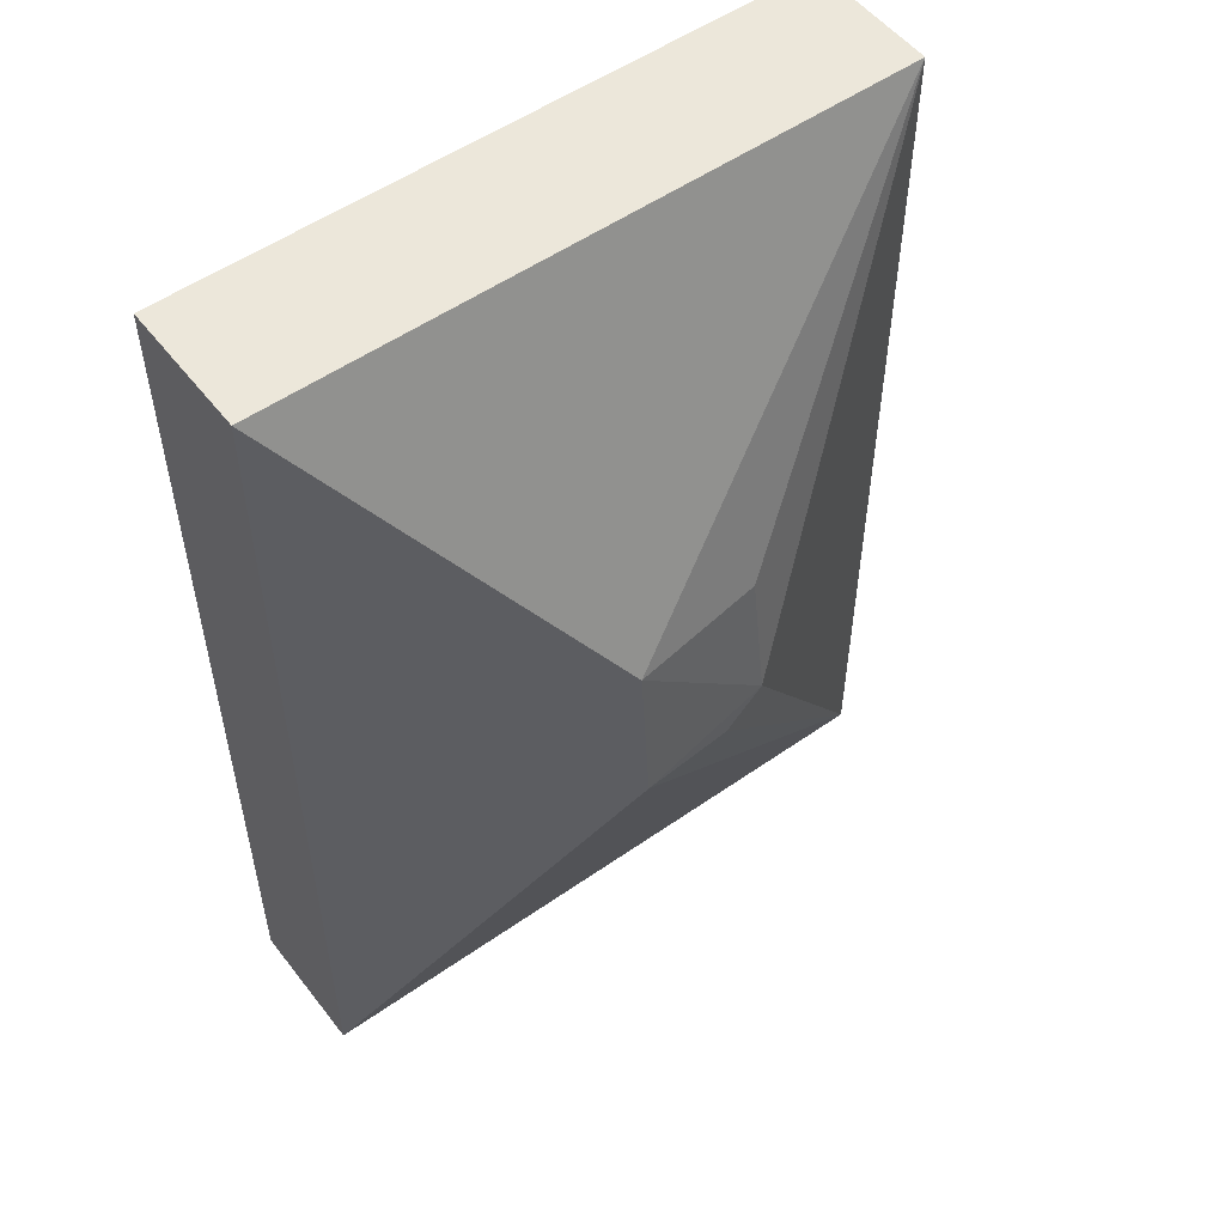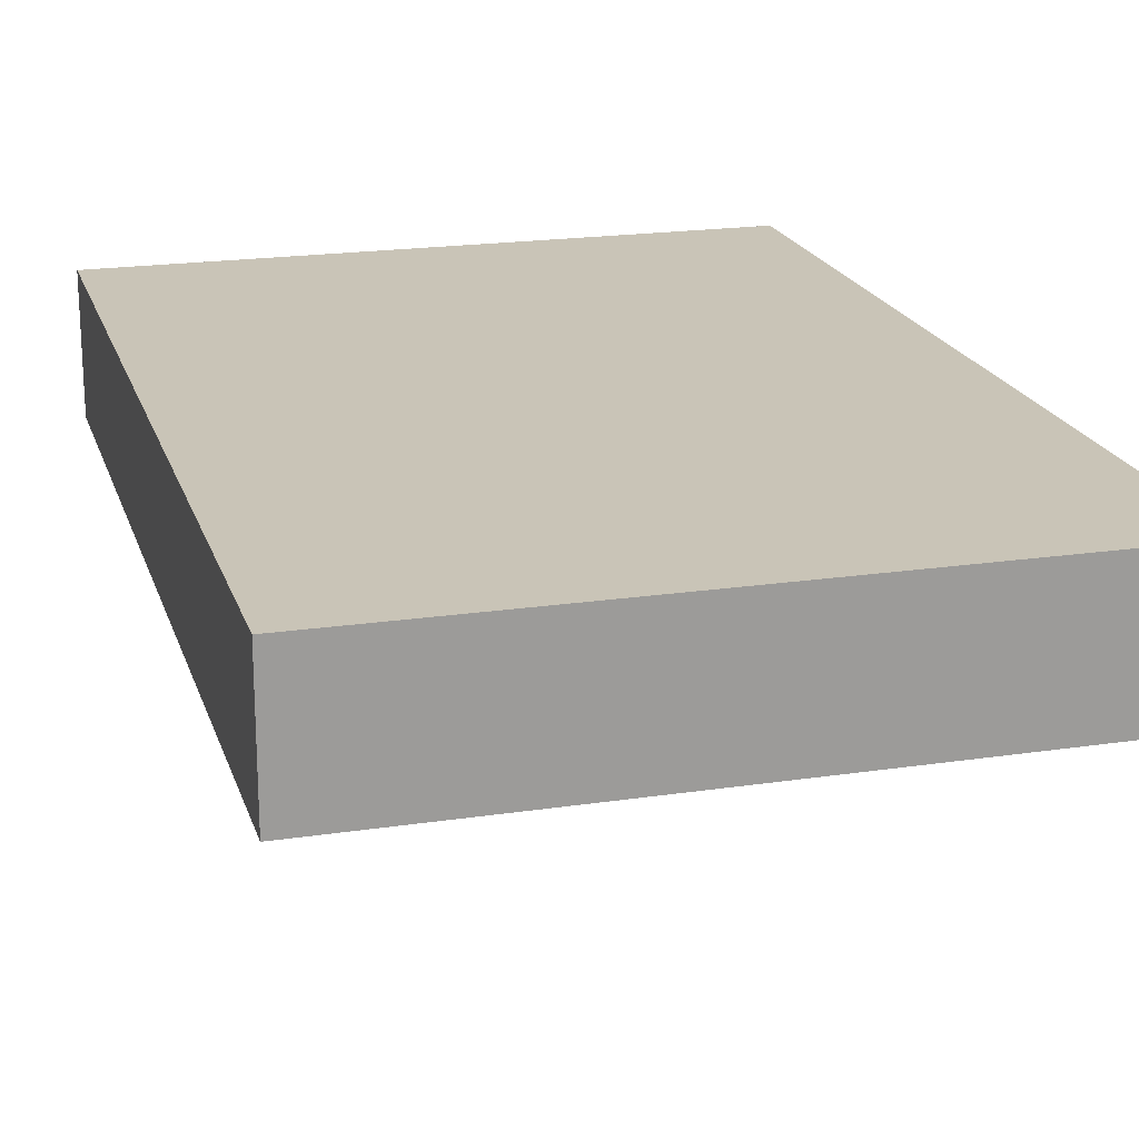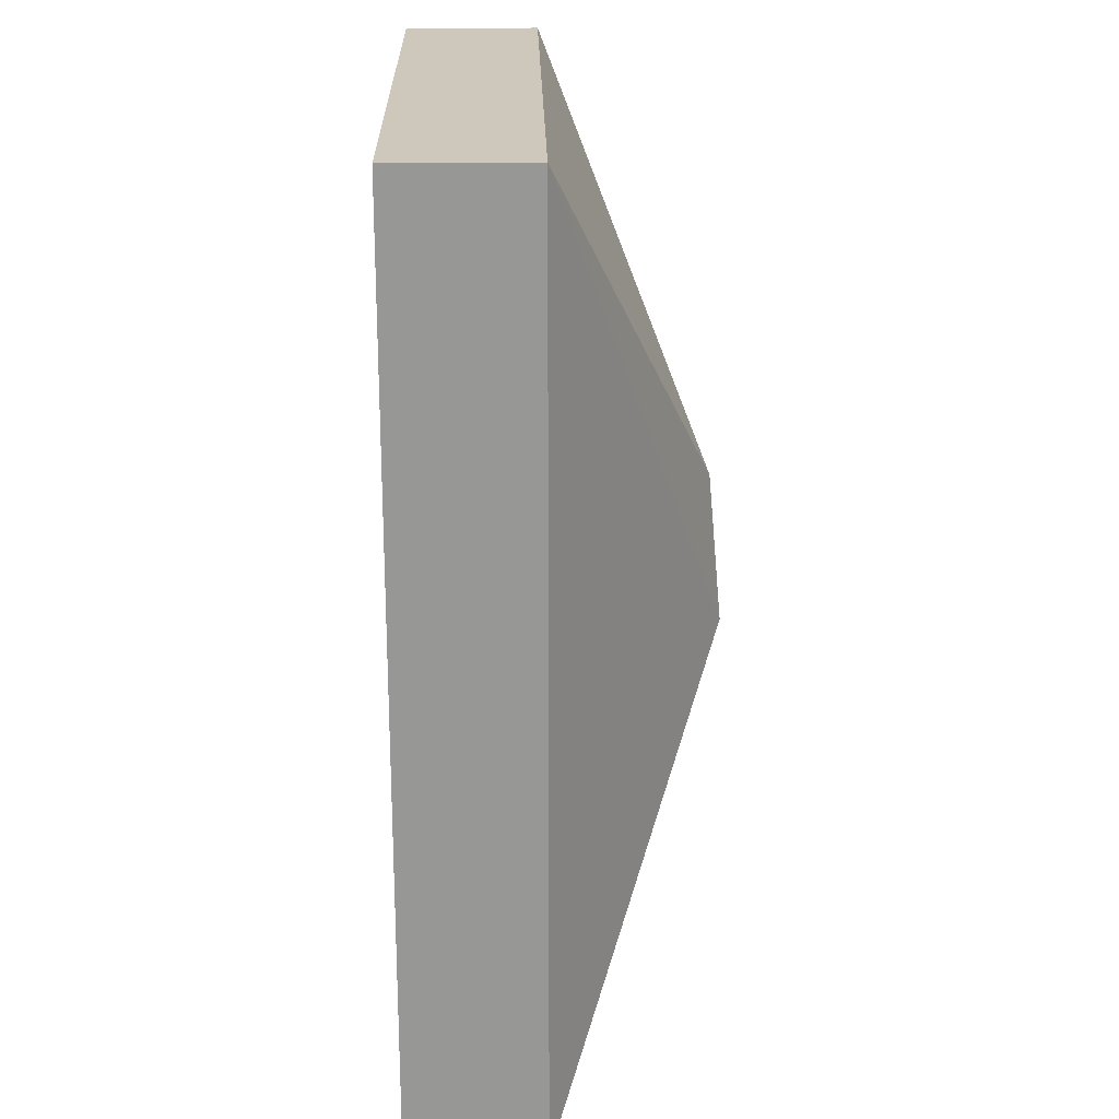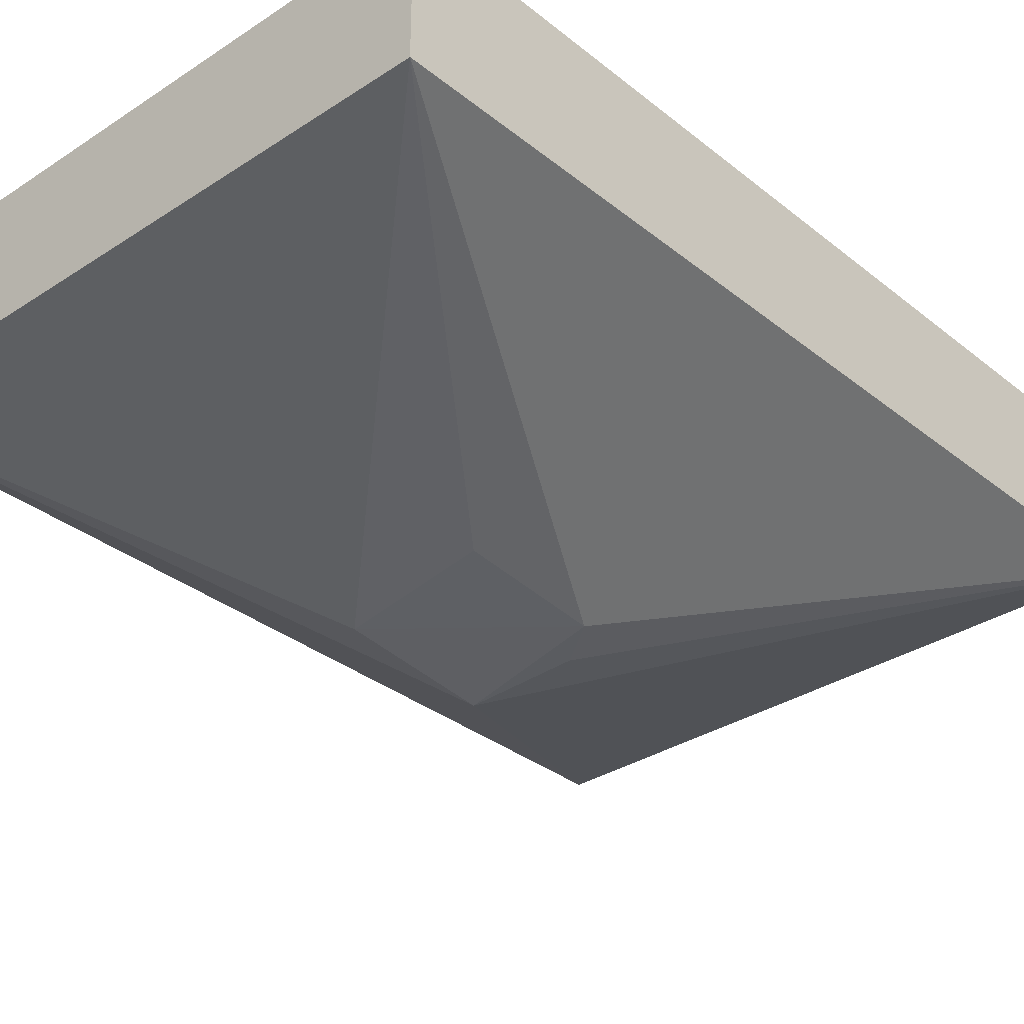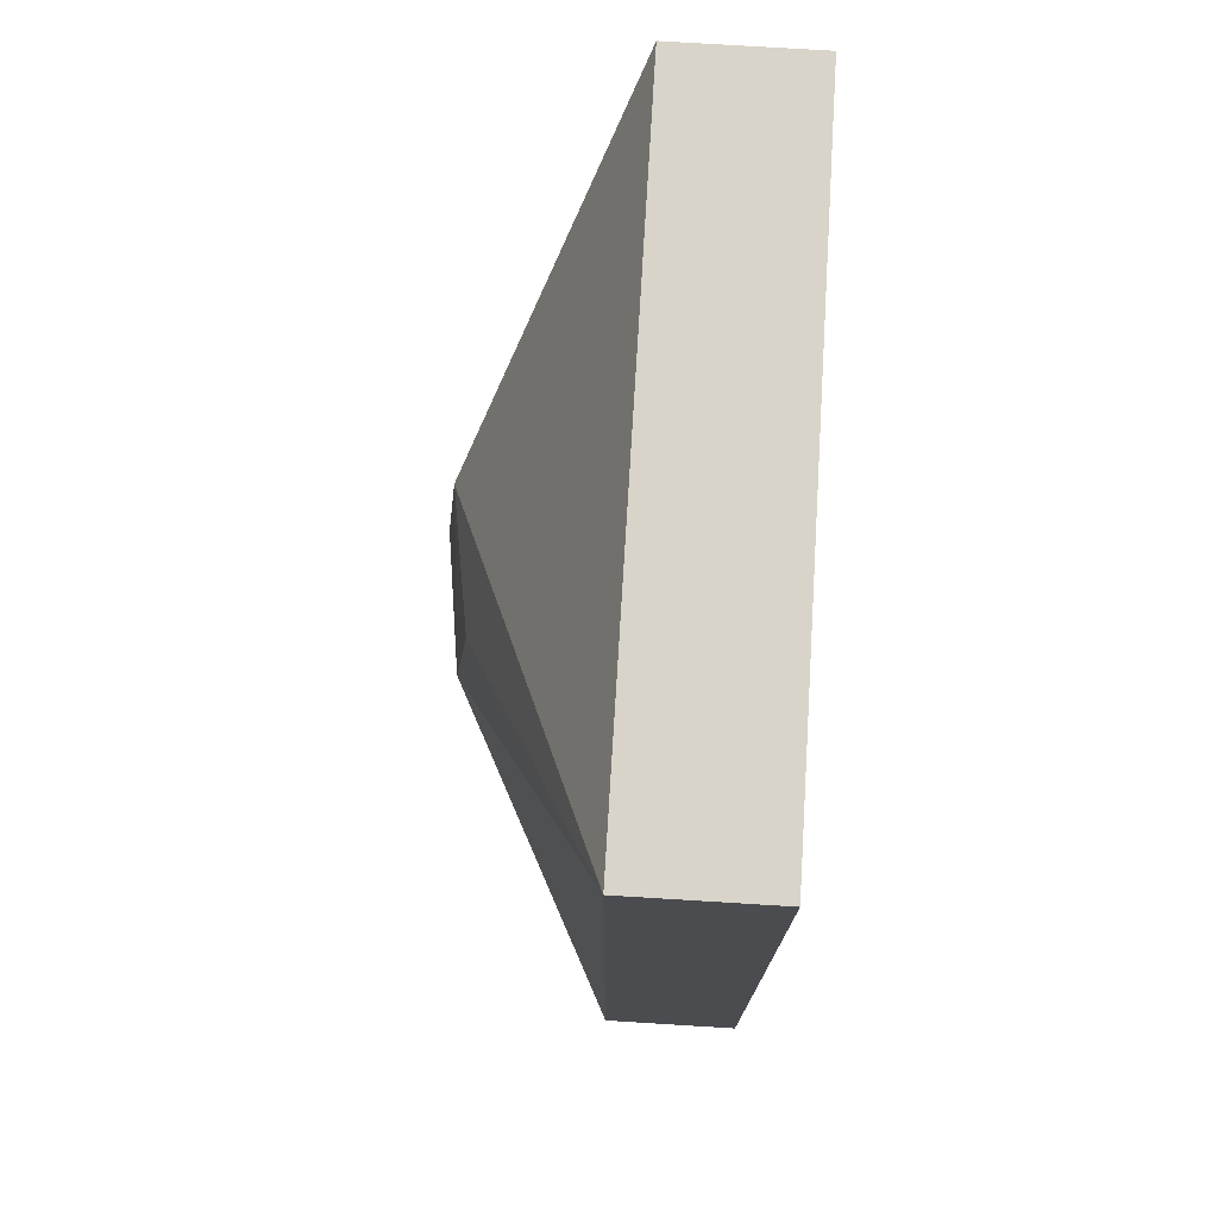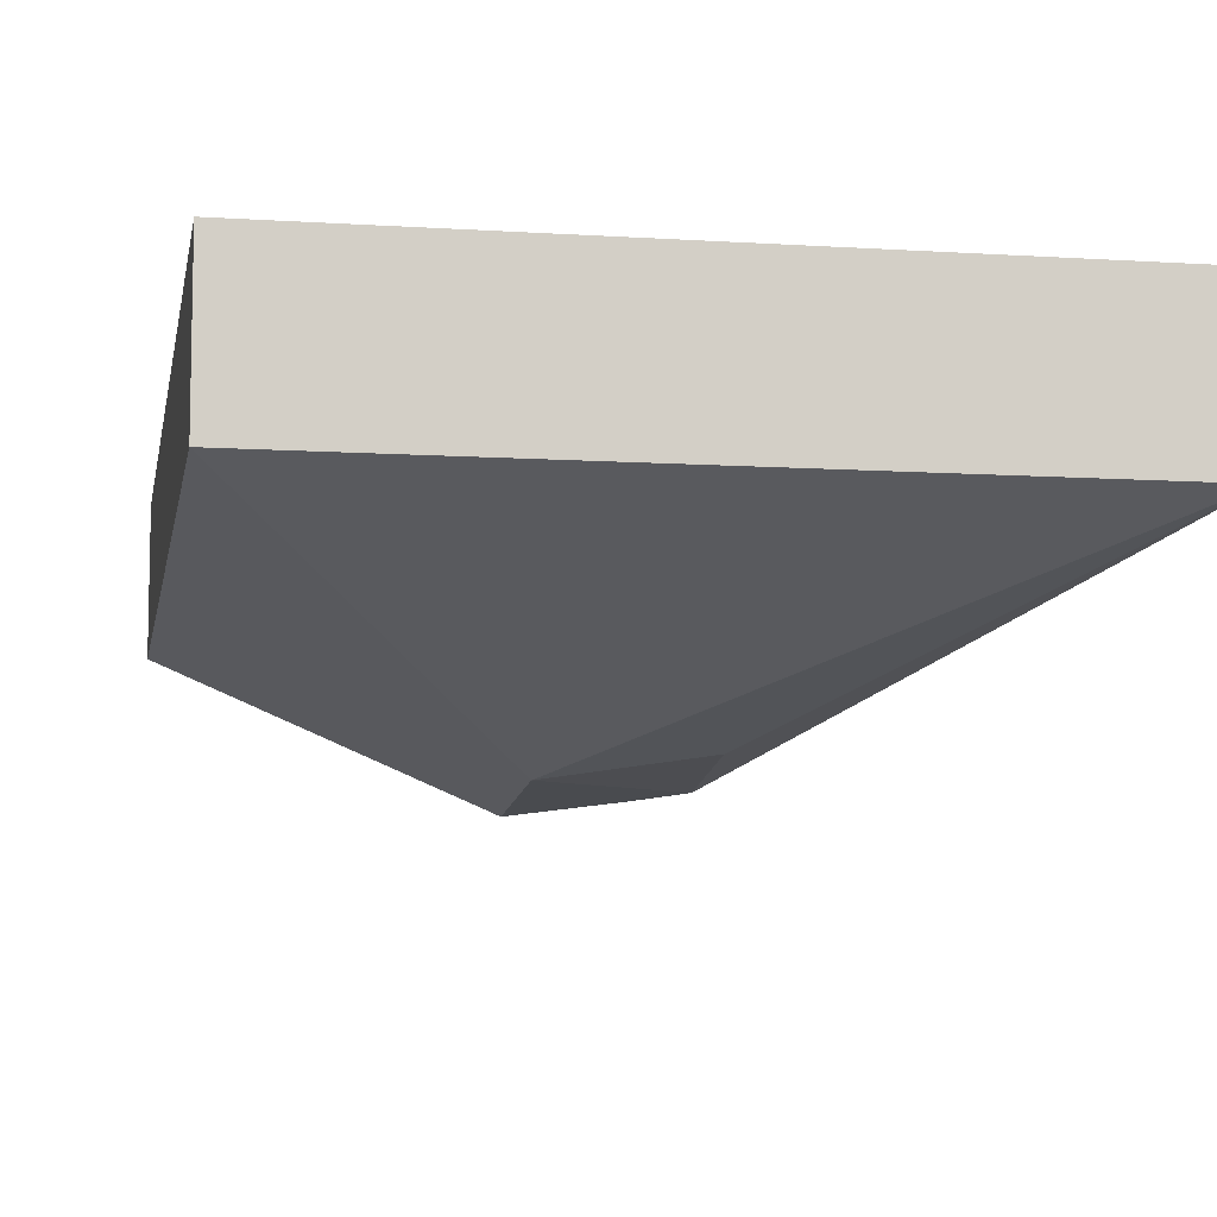
<metadata>
{"format":"obj","ext":"obj","renderer":"f3d","projection":"perspective","resolution":1024,"background":"white","views":[{"elev":53.2,"azim":-36.9,"up":"+Z"},{"elev":19.9,"azim":164.5,"up":"+Y"},{"elev":22.0,"azim":-91.2,"up":"+Z"},{"elev":-32.7,"azim":42.2,"up":"+Y"},{"elev":75.4,"azim":93.5,"up":"+Z"},{"elev":-8.6,"azim":-9.9,"up":"+Y"}]}
</metadata>
<code>
v -0.7421 0.9097 -0.1363
v -0.7421 0.8751 -0.1363
v -0.7421 0.9097 -0.3719
v -0.907 0.9097 -0.3719
v -0.907 0.8752 -0.1363
v -0.8435 0.8325 -0.2624
v -0.907 0.9097 -0.1363
v -0.7421 0.8752 -0.3719
v -0.907 0.8752 -0.3719
v -0.8433 0.8358 -0.2251
v -0.8079 0.8372 -0.2586
v -0.8186 0.836 -0.2661
v -0.8087 0.841 -0.225
f 1 3 4
f 5 2 1
f 7 5 1
f 7 1 4
f 7 4 5
f 8 1 2
f 8 3 1
f 8 4 3
f 9 6 5
f 9 5 4
f 9 8 6
f 9 4 8
f 10 2 5
f 10 5 6
f 11 8 2
f 11 10 6
f 12 11 6
f 12 6 8
f 12 8 11
f 13 11 2
f 13 2 10
f 13 10 11

</code>
